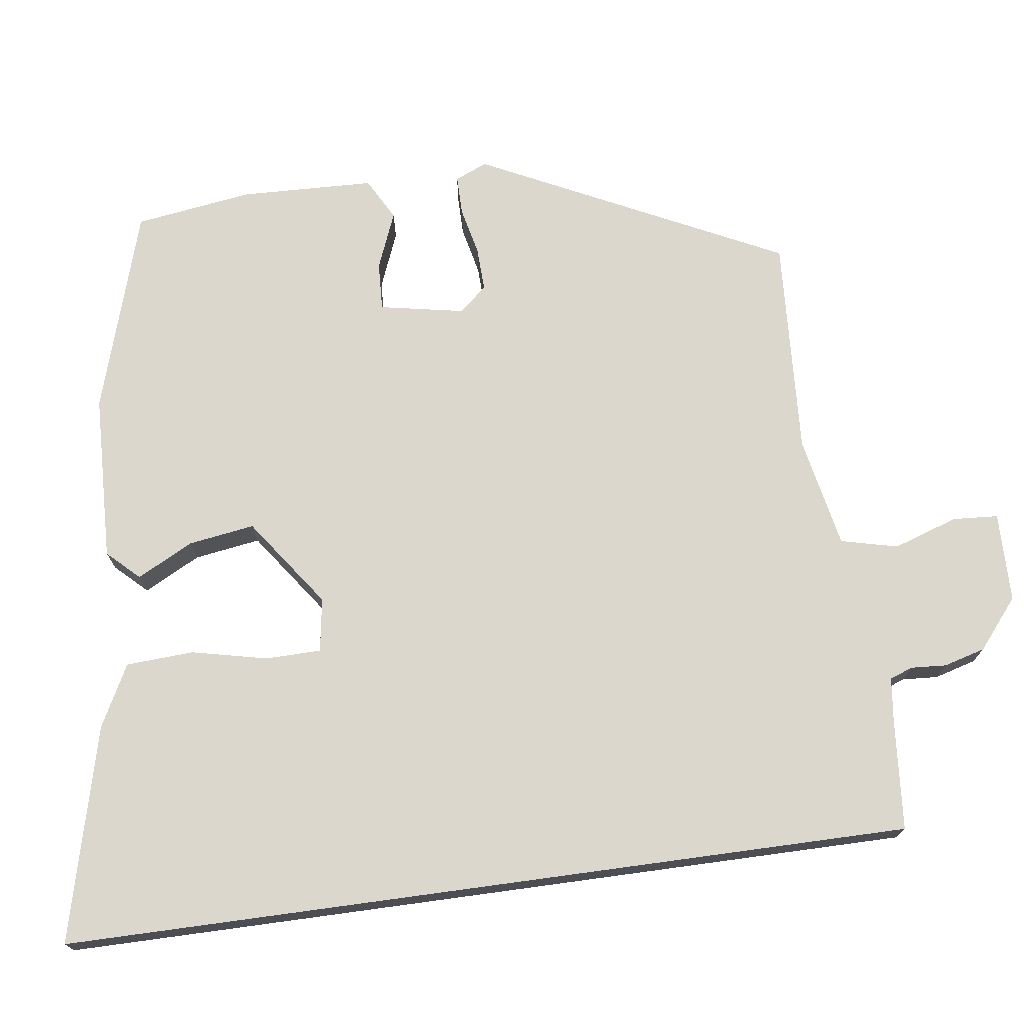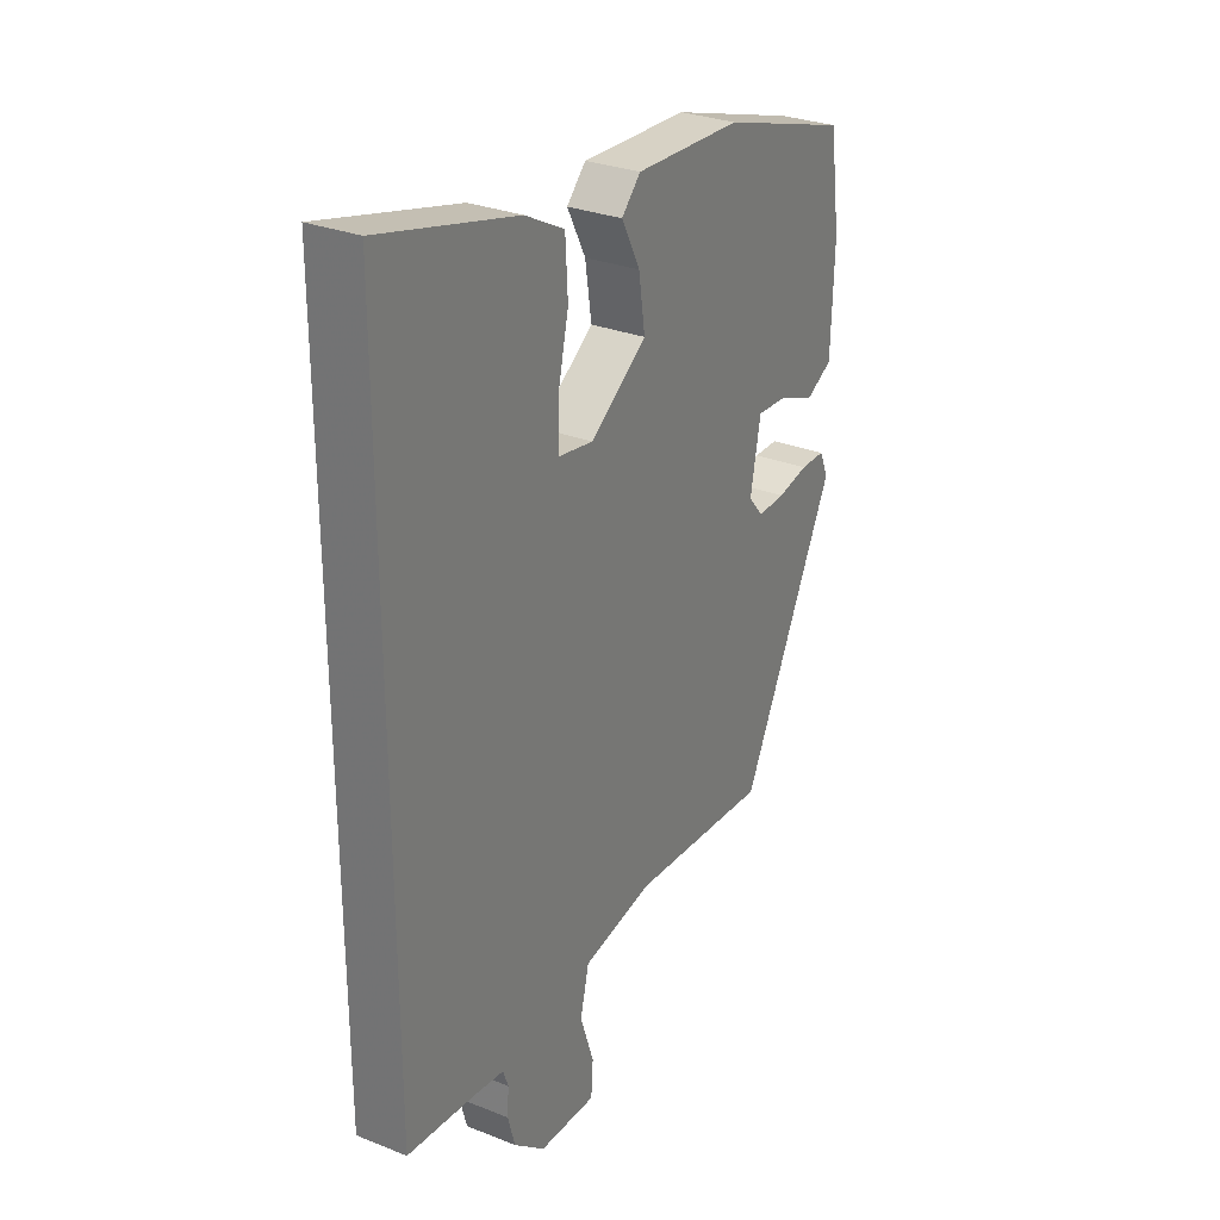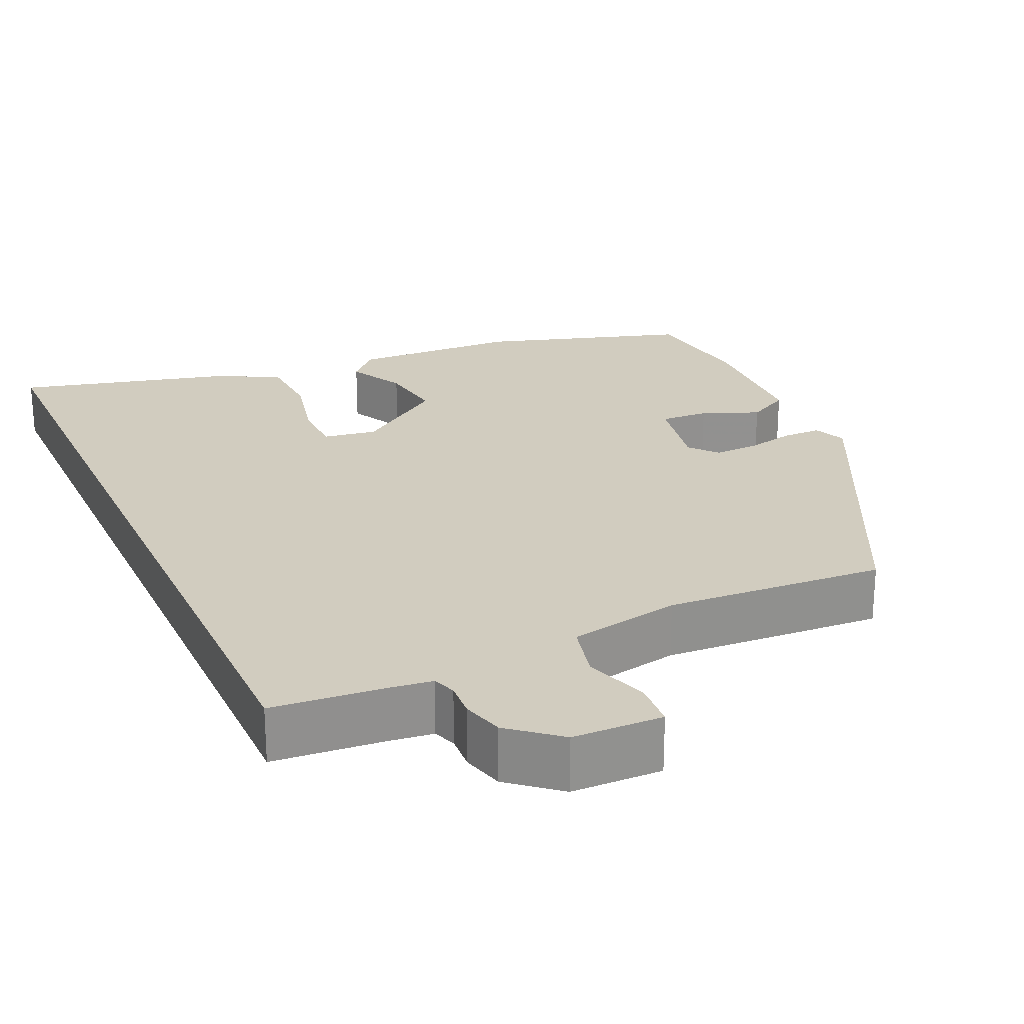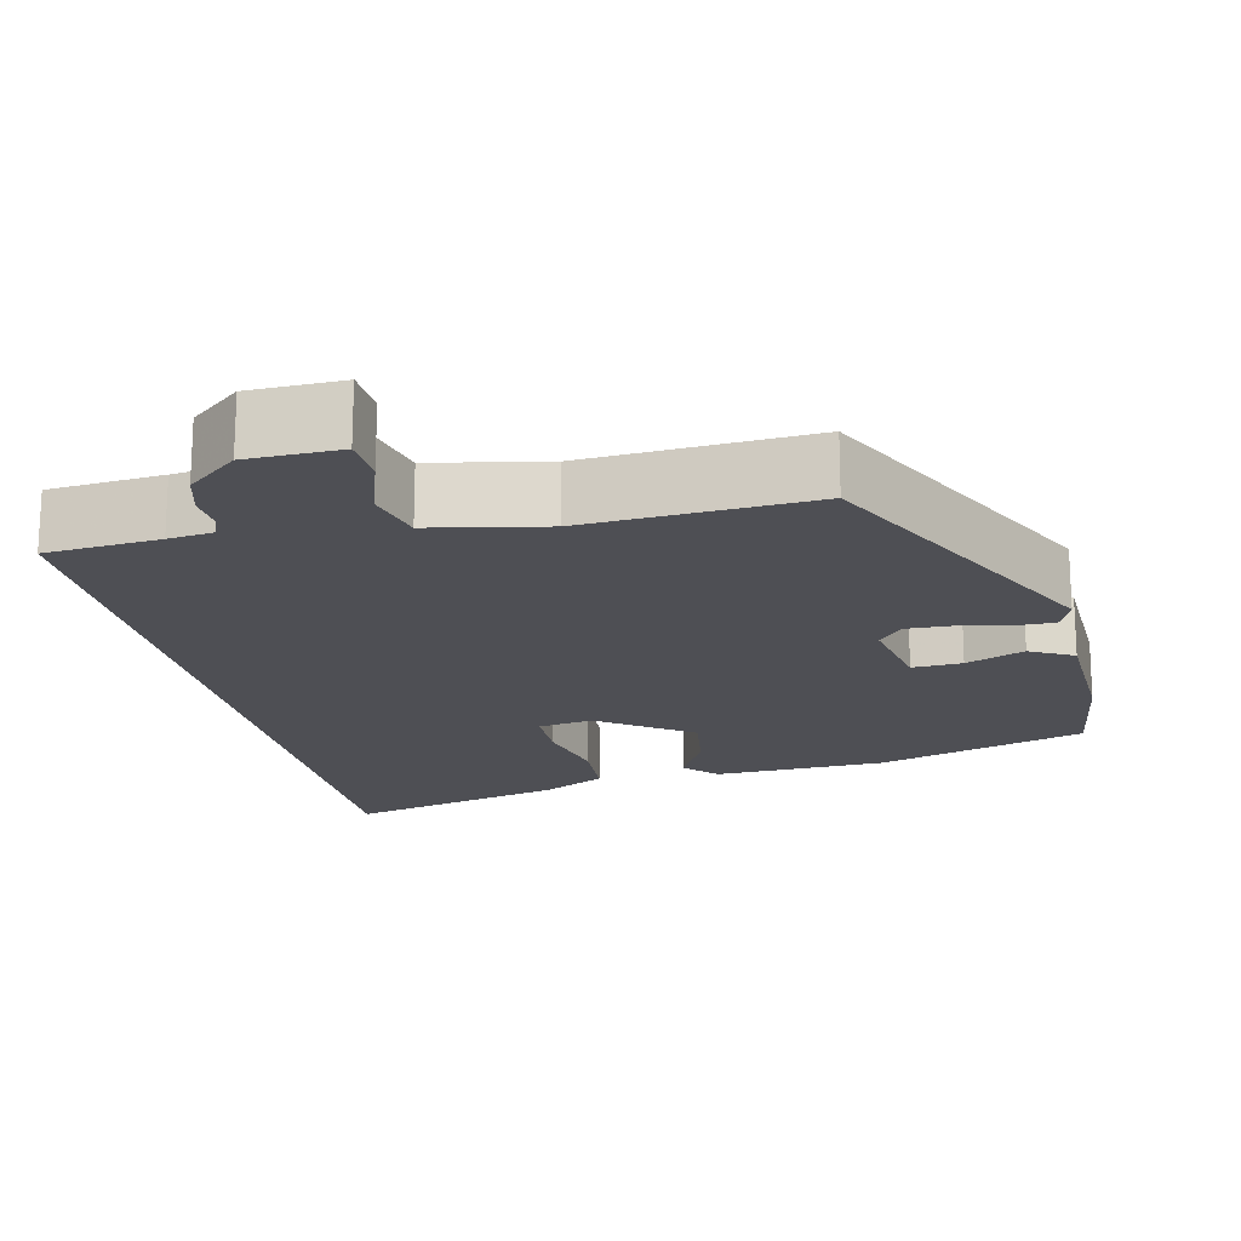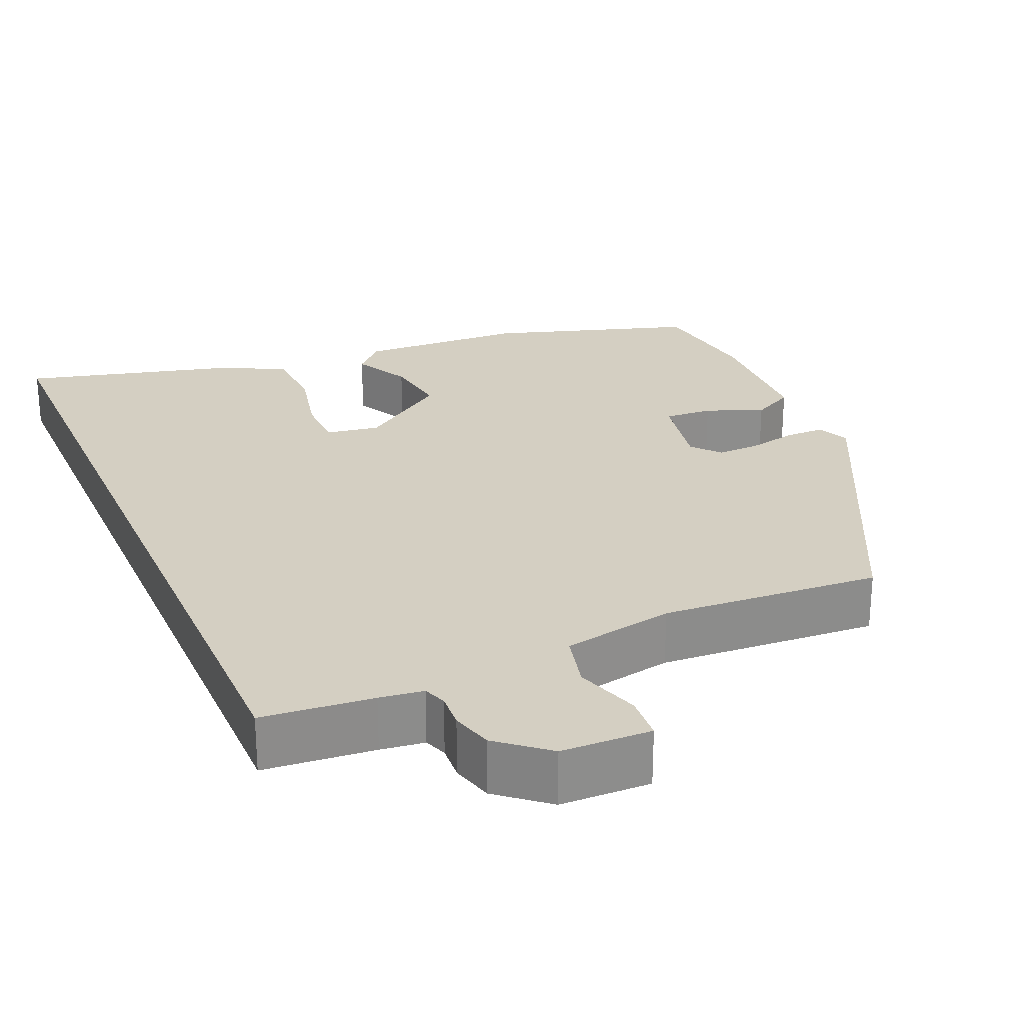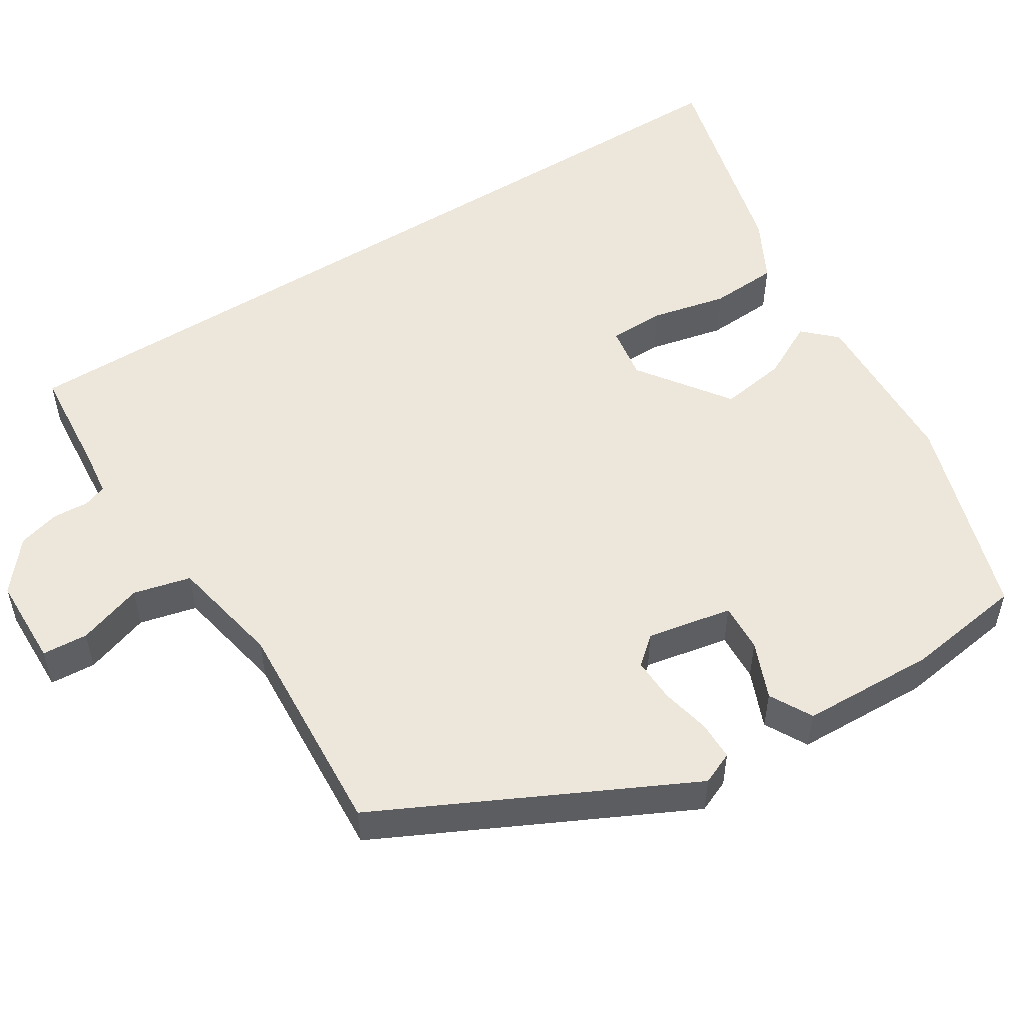
<metadata>
{"format":"obj","ext":"obj","renderer":"f3d","projection":"perspective","resolution":1024,"background":"white","views":[{"elev":73.0,"azim":82.2,"up":"+Y"},{"elev":29.2,"azim":120.5,"up":"+Z"},{"elev":24.2,"azim":155.7,"up":"+Y"},{"elev":-18.3,"azim":-167.1,"up":"+Y"},{"elev":25.6,"azim":156.8,"up":"+Y"},{"elev":52.9,"azim":-122.1,"up":"+Y"}]}
</metadata>
<code>
v -0.5 0.07 0.4
v -0.235 0.07 0.482
v -0.017 0.07 0.49
v 0.022 0.07 0.449
v -0.016 0.07 0.376
v -0.029 0.07 0.29
v 0.087 0.07 0.207
v 0.157 0.07 0.218
v 0.158 0.07 0.29
v 0.136 0.07 0.388
v 0.141 0.07 0.476
v 0.221 0.07 0.518
v 0.5 0.07 0.589
v 0.5 0.07 -0.516
v 0.356 0.07 -0.528
v 0.299 0.07 -0.535
v 0.288 0.07 -0.565
v 0.291 0.07 -0.611
v 0.276 0.07 -0.665
v 0.212 0.07 -0.718
v 0.095 0.07 -0.72
v 0.091 0.07 -0.661
v 0.119 0.07 -0.577
v 0.101 0.07 -0.503
v -0.044 0.07 -0.474
v -0.329 0.07 -0.491
v -0.523 0.07 -0.096
v -0.505 0.07 -0.054
v -0.454 0.07 -0.054
v -0.391 0.07 -0.068
v -0.334 0.07 -0.07
v -0.303 0.07 -0.034
v -0.324 0.07 0.076
v -0.387 0.07 0.073
v -0.461 0.07 0.043
v -0.516 0.07 0.073
v -0.522 0.07 0.247
v -0.5 0 0.4
v -0.235 0 0.482
v -0.017 0 0.49
v 0.022 0 0.449
v -0.016 0 0.376
v -0.029 0 0.29
v 0.087 0 0.207
v 0.157 0 0.218
v 0.158 0 0.29
v 0.136 0 0.388
v 0.141 0 0.476
v 0.221 0 0.518
v 0.5 0 0.589
v 0.5 0 -0.516
v 0.356 0 -0.528
v 0.299 0 -0.535
v 0.288 0 -0.565
v 0.291 0 -0.611
v 0.276 0 -0.665
v 0.212 0 -0.718
v 0.095 0 -0.72
v 0.091 0 -0.661
v 0.119 0 -0.577
v 0.101 0 -0.503
v -0.044 0 -0.474
v -0.329 0 -0.491
v -0.523 0 -0.096
v -0.505 0 -0.054
v -0.454 0 -0.054
v -0.391 0 -0.068
v -0.334 0 -0.07
v -0.303 0 -0.034
v -0.324 0 0.076
v -0.387 0 0.073
v -0.461 0 0.043
v -0.516 0 0.073
v -0.522 0 0.247
f 34 35 36 37
f 33 34 37 1
f 27 28 29 30
f 25 26 27 30
f 24 25 30 31
f 20 21 22 23
f 20 23 24
f 17 18 19 20
f 16 17 20 24
f 15 16 24 31
f 9 10 11 12
f 8 9 12 13
f 2 3 4 5
f 33 1 2 5
f 32 33 5 6
f 15 31 32
f 8 13 14 15
f 7 8 15 32
f 6 7 32
f 74 73 72 71
f 38 74 71 70
f 67 66 65 64
f 67 64 63 62
f 68 67 62 61
f 60 59 58 57
f 61 60 57
f 57 56 55 54
f 61 57 54 53
f 68 61 53 52
f 49 48 47 46
f 50 49 46 45
f 42 41 40 39
f 42 39 38 70
f 43 42 70 69
f 69 68 52
f 52 51 50 45
f 69 52 45 44
f 69 44 43
f 1 38 39 2
f 2 39 40 3
f 3 40 41 4
f 4 41 42 5
f 5 42 43 6
f 6 43 44 7
f 7 44 45 8
f 8 45 46 9
f 9 46 47 10
f 10 47 48 11
f 11 48 49 12
f 12 49 50 13
f 13 50 51 14
f 14 51 52 15
f 15 52 53 16
f 16 53 54 17
f 17 54 55 18
f 18 55 56 19
f 19 56 57 20
f 20 57 58 21
f 21 58 59 22
f 22 59 60 23
f 23 60 61 24
f 24 61 62 25
f 25 62 63 26
f 26 63 64 27
f 27 64 65 28
f 28 65 66 29
f 29 66 67 30
f 30 67 68 31
f 31 68 69 32
f 32 69 70 33
f 33 70 71 34
f 34 71 72 35
f 35 72 73 36
f 36 73 74 37
f 37 74 38 1

</code>
